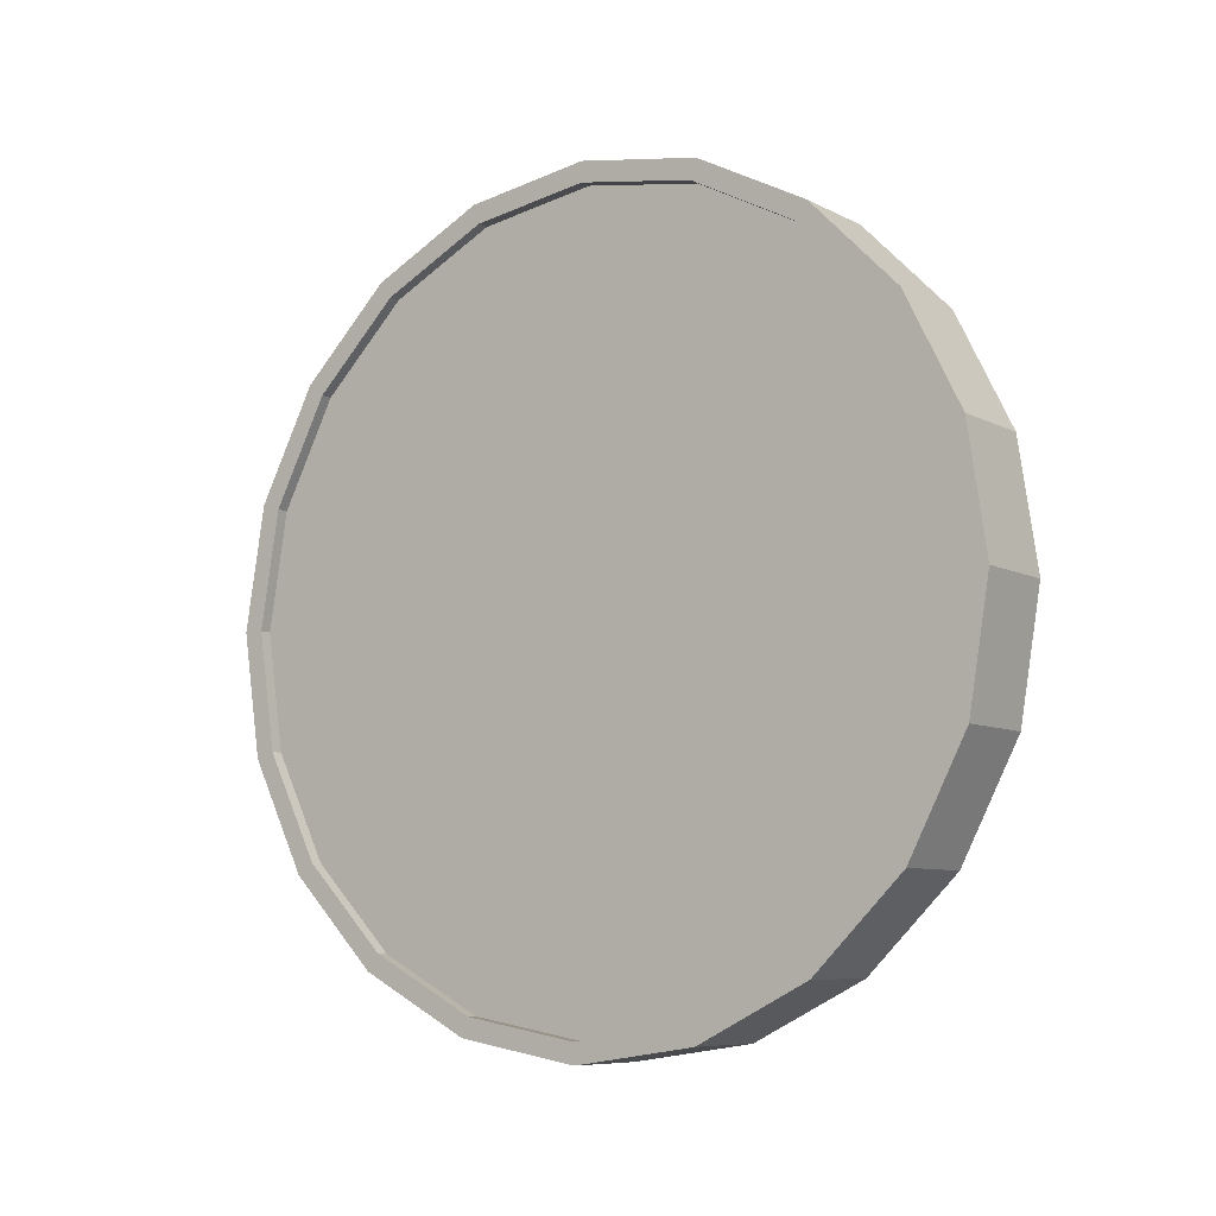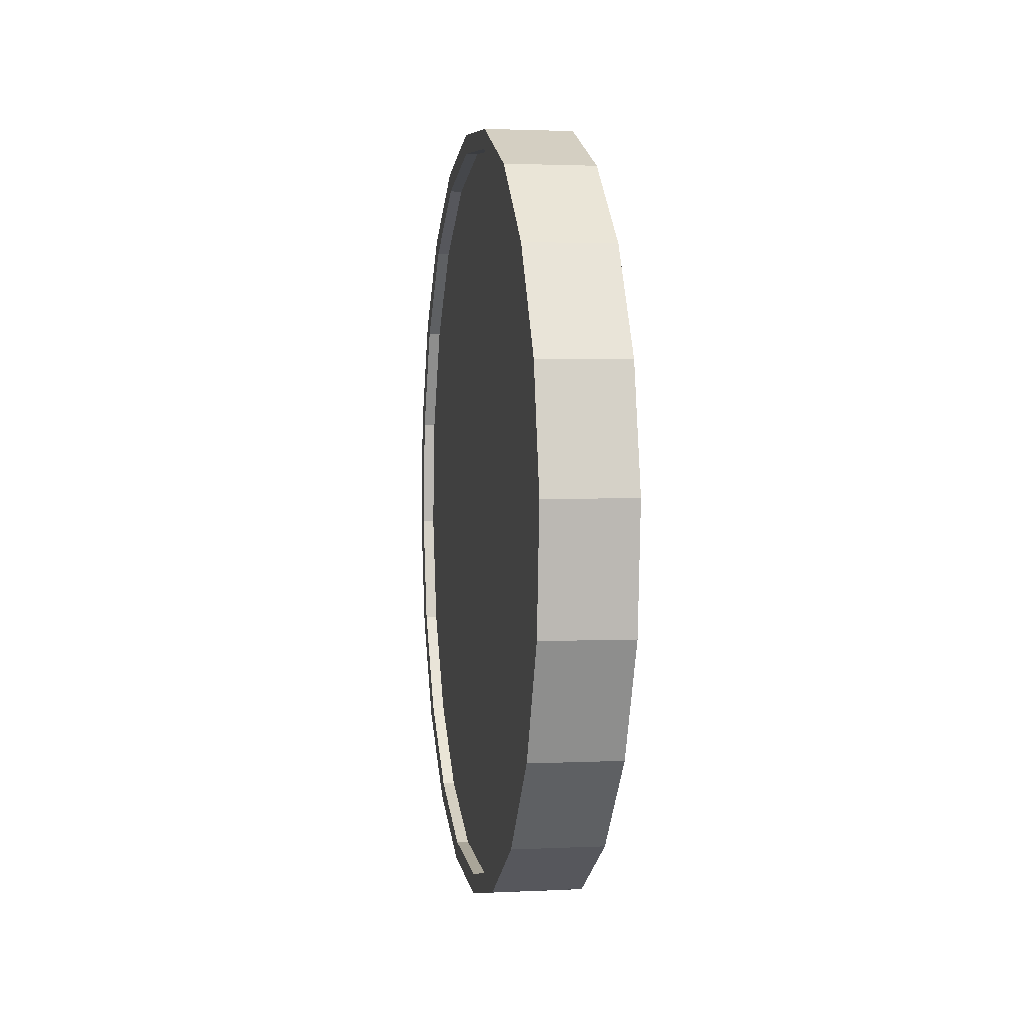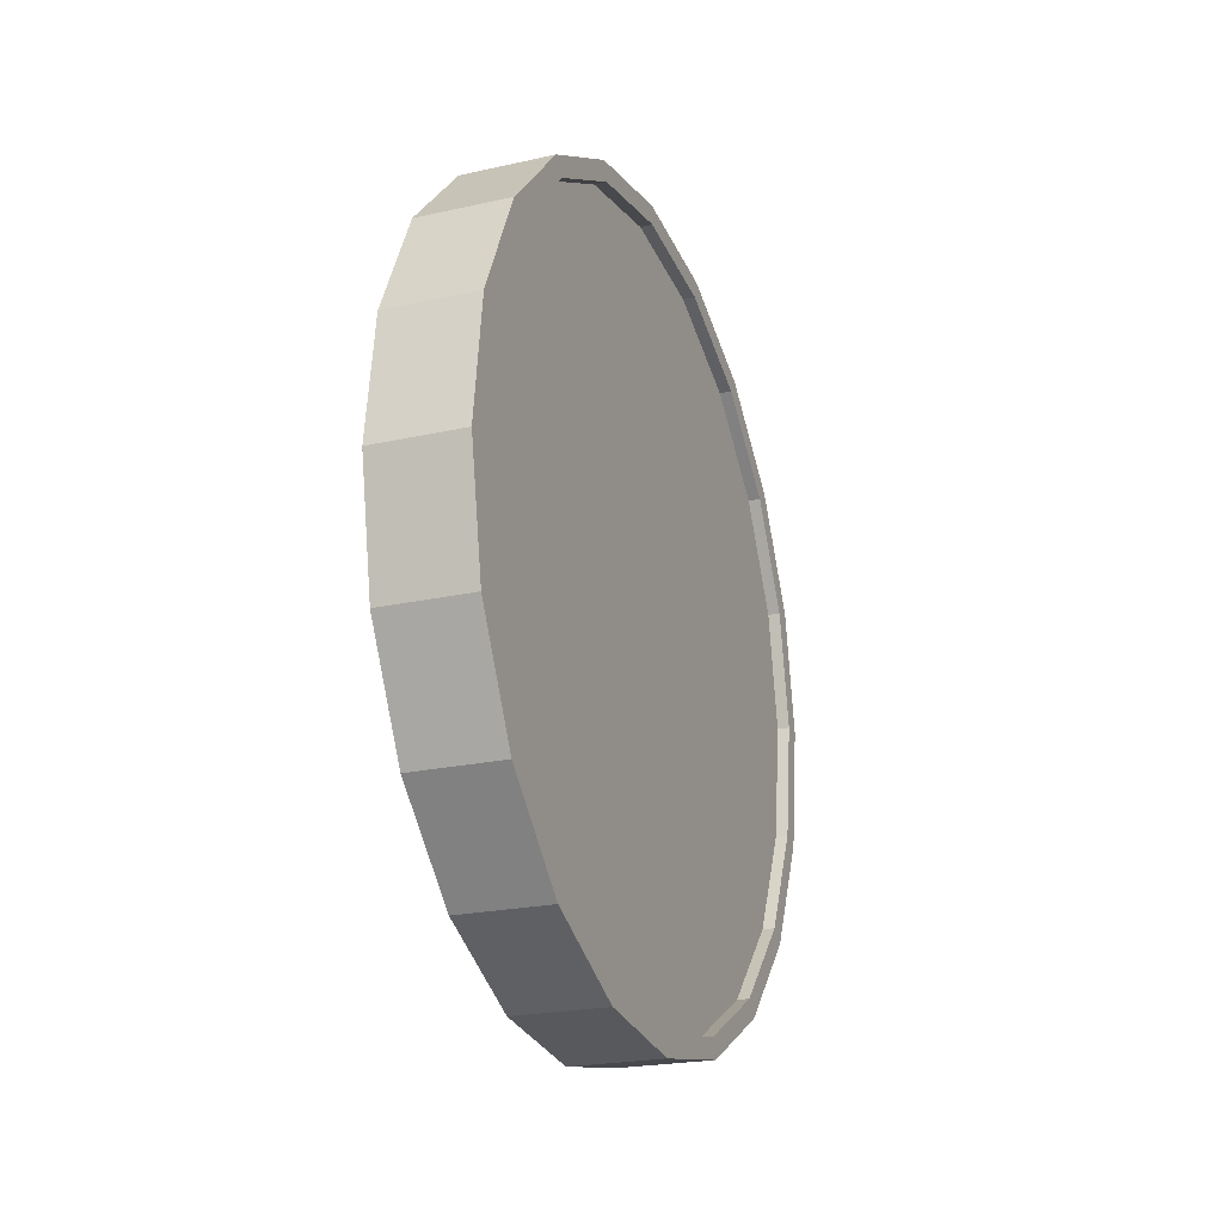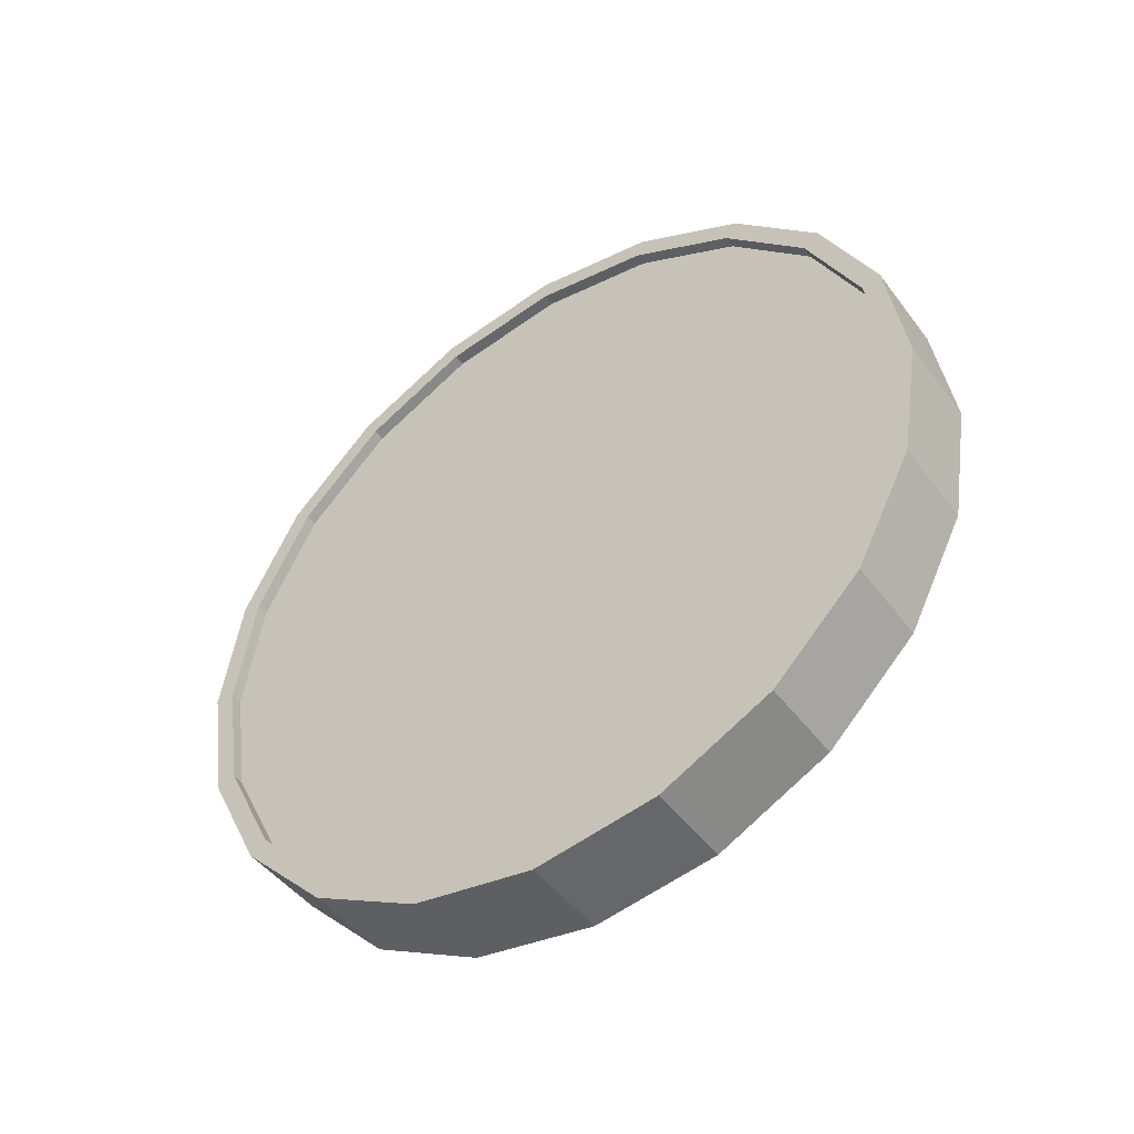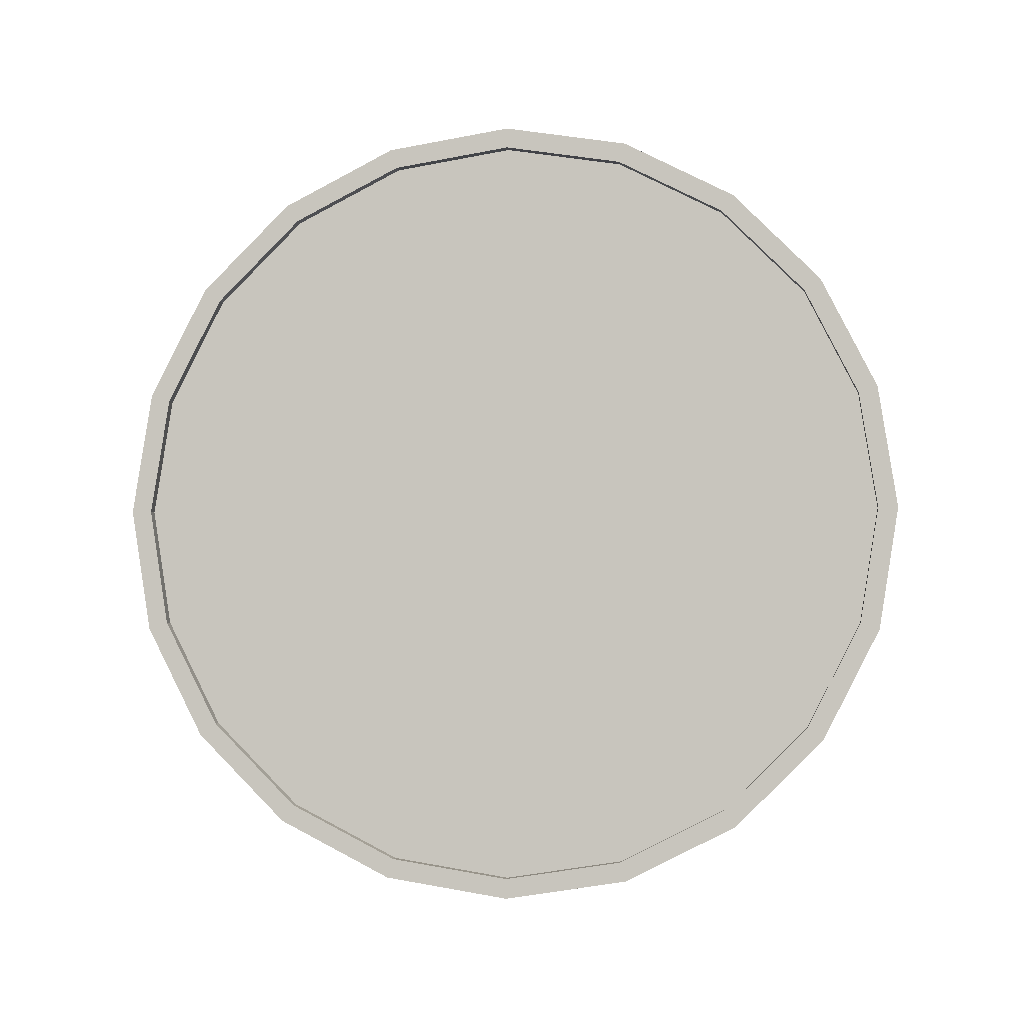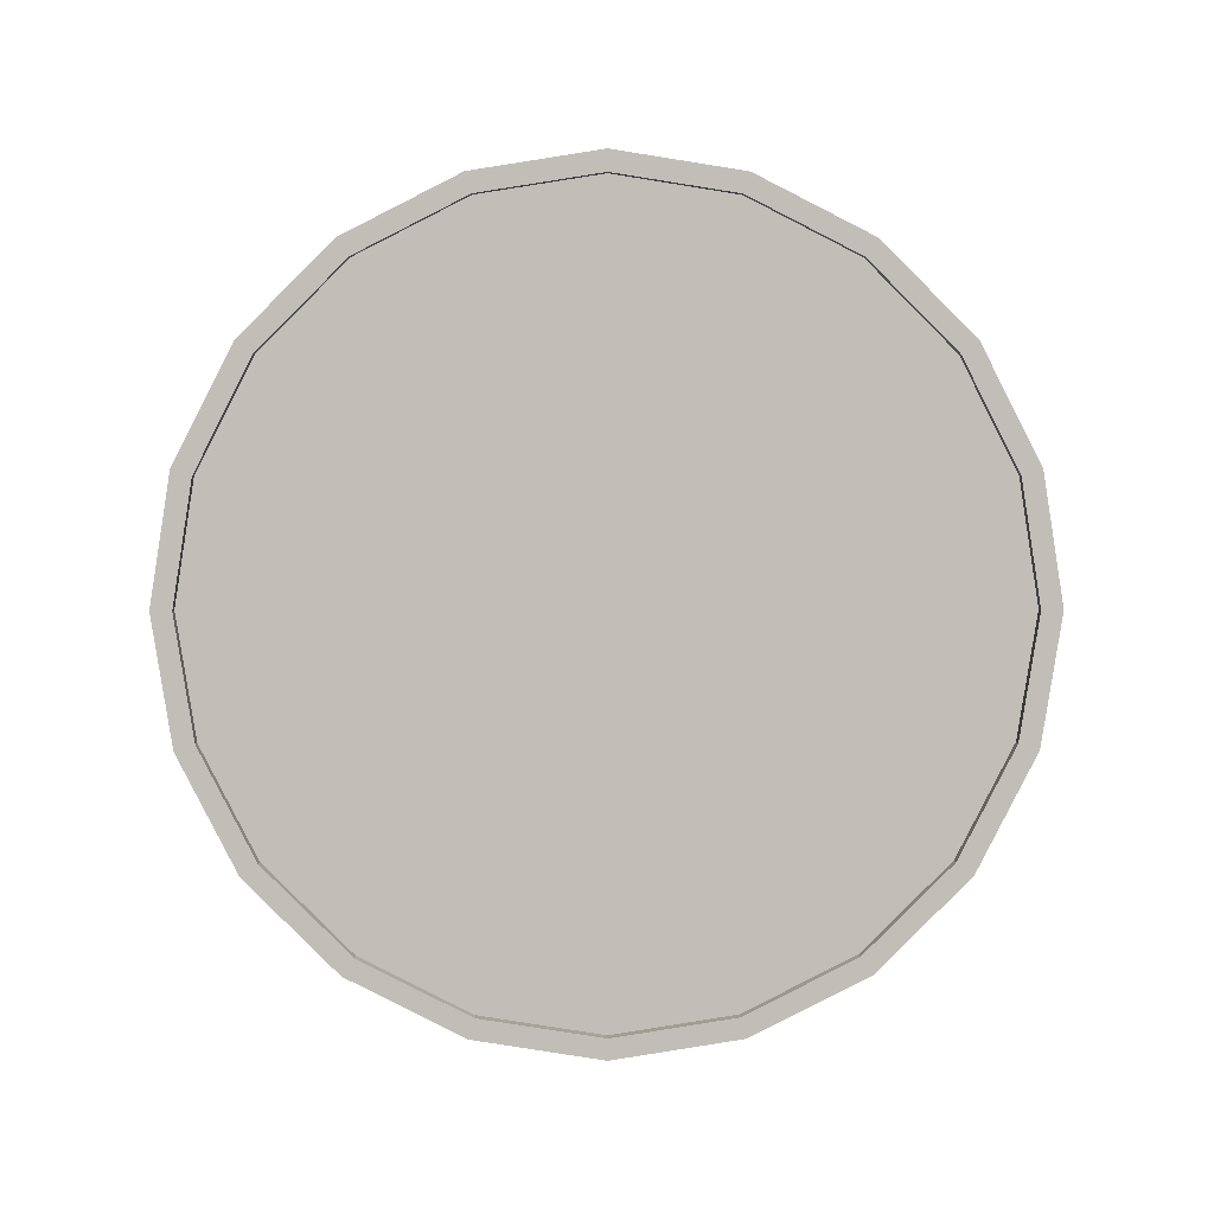
<metadata>
{"format":"obj","ext":"obj","renderer":"f3d","projection":"perspective","resolution":1024,"background":"white","views":[{"elev":-7.1,"azim":-54.3,"up":"+Z"},{"elev":-1.7,"azim":170.2,"up":"+Z"},{"elev":-20.5,"azim":-158.7,"up":"+Z"},{"elev":-46.1,"azim":-55.2,"up":"+Z"},{"elev":-2.7,"azim":-82.7,"up":"+Z"},{"elev":4.7,"azim":-90.7,"up":"+Z"}]}
</metadata>
<code>
o Cylinder
v -0.1235 1 -0.9987
v 0.1018 1 -1.001
v -0.123 0.691 -0.9498
v 0.1023 0.691 -0.9522
v -0.1215 0.4122 -0.8077
v 0.1039 0.4122 -0.8102
v -0.1191 0.191 -0.5865
v 0.1063 0.191 -0.589
v -0.116 0.04894 -0.3078
v 0.1093 0.04894 -0.3102
v -0.1127 -0 0.001223
v 0.1127 -0 -0.001223
v -0.1093 0.04894 0.3102
v 0.116 0.04894 0.3078
v -0.1063 0.191 0.589
v 0.1191 0.191 0.5865
v -0.1039 0.4122 0.8102
v 0.1215 0.4122 0.8077
v -0.1023 0.691 0.9522
v 0.123 0.691 0.9498
v -0.1018 1 1.001
v 0.1235 1 0.9987
v -0.1023 1.309 0.9522
v 0.123 1.309 0.9498
v -0.1039 1.588 0.8102
v 0.1215 1.588 0.8077
v -0.1063 1.809 0.589
v 0.1191 1.809 0.5865
v -0.1093 1.951 0.3102
v 0.116 1.951 0.3078
v -0.1127 2 0.001222
v 0.1127 2 -0.001224
v -0.116 1.951 -0.3078
v 0.1093 1.951 -0.3102
v -0.1191 1.809 -0.5865
v 0.1063 1.809 -0.589
v -0.1215 1.588 -0.8077
v 0.1039 1.588 -0.8102
v -0.123 1.309 -0.9498
v 0.1023 1.309 -0.9522
v 0.1029 0.7064 -0.9047
v 0.1024 1 -0.9512
v 0.1043 0.4416 -0.7697
v 0.1066 0.2314 -0.5596
v 0.1095 0.0965 -0.2948
v 0.1127 0.05 -0.001223
v 0.1159 0.0965 0.2923
v 0.1187 0.2314 0.5571
v 0.121 0.4416 0.7673
v 0.1225 0.7064 0.9022
v 0.123 1 0.9487
v 0.1225 1.294 0.9022
v 0.121 1.558 0.7673
v 0.1187 1.769 0.5571
v 0.1159 1.904 0.2923
v 0.1127 1.95 -0.001224
v 0.1095 1.904 -0.2948
v 0.1066 1.769 -0.5596
v 0.1043 1.558 -0.7697
v 0.1029 1.294 -0.9047
v 0.07287 0.7064 -0.9043
v 0.07236 1 -0.9508
v 0.07433 0.4416 -0.7694
v 0.07661 0.2314 -0.5593
v 0.07949 0.0965 -0.2944
v 0.08267 0.05 -0.000897
v 0.08586 0.0965 0.2927
v 0.08874 0.2314 0.5575
v 0.09102 0.4416 0.7676
v 0.09248 0.7064 0.9026
v 0.09299 1 0.949
v 0.09248 1.294 0.9026
v 0.09102 1.558 0.7676
v 0.08874 1.769 0.5575
v 0.08586 1.904 0.2927
v 0.08267 1.95 -0.000898
v 0.07949 1.904 -0.2944
v 0.07661 1.769 -0.5593
v 0.07433 1.558 -0.7694
v 0.07287 1.294 -0.9043
v -0.123 1 -0.9487
v -0.1225 0.7064 -0.9022
v -0.121 0.4416 -0.7673
v -0.1187 0.2314 -0.5571
v -0.1159 0.0965 -0.2923
v -0.1127 0.05 0.001223
v -0.1095 0.0965 0.2948
v -0.1066 0.2314 0.5596
v -0.1043 0.4416 0.7697
v -0.1029 0.7064 0.9047
v -0.1024 1 0.9512
v -0.1029 1.294 0.9047
v -0.1043 1.558 0.7697
v -0.1066 1.769 0.5596
v -0.1095 1.904 0.2948
v -0.1127 1.95 0.001222
v -0.1159 1.904 -0.2923
v -0.1187 1.769 -0.5571
v -0.121 1.558 -0.7673
v -0.1225 1.294 -0.9022
v -0.09299 1 -0.949
v -0.09248 0.7064 -0.9026
v -0.09102 0.4416 -0.7676
v -0.08874 0.2314 -0.5575
v -0.08586 0.0965 -0.2927
v -0.08267 0.05 0.000898
v -0.07949 0.0965 0.2944
v -0.07661 0.2314 0.5593
v -0.07433 0.4416 0.7694
v -0.07287 0.7064 0.9043
v -0.07236 1 0.9508
v -0.07287 1.294 0.9043
v -0.07433 1.558 0.7694
v -0.07661 1.769 0.5593
v -0.07949 1.904 0.2944
v -0.08267 1.95 0.000897
v -0.08586 1.904 -0.2927
v -0.08874 1.769 -0.5575
v -0.09102 1.558 -0.7676
v -0.09248 1.294 -0.9026
g Cylinder_Cylinder_Material.001
f 1 2 4 3
f 3 4 6 5
f 5 6 8 7
f 7 8 10 9
f 9 10 12 11
f 11 12 14 13
f 13 14 16 15
f 15 16 18 17
f 17 18 20 19
f 19 20 22 21
f 21 22 24 23
f 23 24 26 25
f 25 26 28 27
f 27 28 30 29
f 29 30 32 31
f 31 32 34 33
f 33 34 36 35
f 35 36 38 37
f 14 12 46 47
f 37 38 40 39
f 39 40 2 1
f 21 23 92 91
f 50 49 69 70
f 24 22 51 52
f 34 32 56 57
f 10 8 44 45
f 20 18 49 50
f 30 28 54 55
f 40 38 59 60
f 6 4 41 43
f 16 14 47 48
f 26 24 52 53
f 36 34 57 58
f 12 10 45 46
f 22 20 50 51
f 32 30 55 56
f 2 40 60 42
f 8 6 43 44
f 18 16 48 49
f 4 2 42 41
f 28 26 53 54
f 38 36 58 59
f 61 62 80 79 78 77 76 75 74 73 72 71 70 69 68 67 66 65 64 63
f 43 41 61 63
f 58 57 77 78
f 51 50 70 71
f 44 43 63 64
f 59 58 78 79
f 52 51 71 72
f 45 44 64 65
f 60 59 79 80
f 53 52 72 73
f 46 45 65 66
f 42 60 80 62
f 54 53 73 74
f 47 46 66 67
f 55 54 74 75
f 48 47 67 68
f 56 55 75 76
f 49 48 68 69
f 41 42 62 61
f 57 56 76 77
f 83 84 104 103
f 31 33 97 96
f 7 9 85 84
f 17 19 90 89
f 27 29 95 94
f 37 39 100 99
f 3 5 83 82
f 13 15 88 87
f 23 25 93 92
f 33 35 98 97
f 9 11 86 85
f 19 21 91 90
f 29 31 96 95
f 39 1 81 100
f 5 7 84 83
f 15 17 89 88
f 1 3 82 81
f 25 27 94 93
f 35 37 99 98
f 11 13 87 86
f 101 102 103 104 105 106 107 108 109 110 111 112 113 114 115 116 117 118 119 120
f 98 99 119 118
f 91 92 112 111
f 84 85 105 104
f 99 100 120 119
f 92 93 113 112
f 85 86 106 105
f 100 81 101 120
f 93 94 114 113
f 86 87 107 106
f 94 95 115 114
f 87 88 108 107
f 95 96 116 115
f 88 89 109 108
f 81 82 102 101
f 96 97 117 116
f 89 90 110 109
f 82 83 103 102
f 97 98 118 117
f 90 91 111 110

</code>
